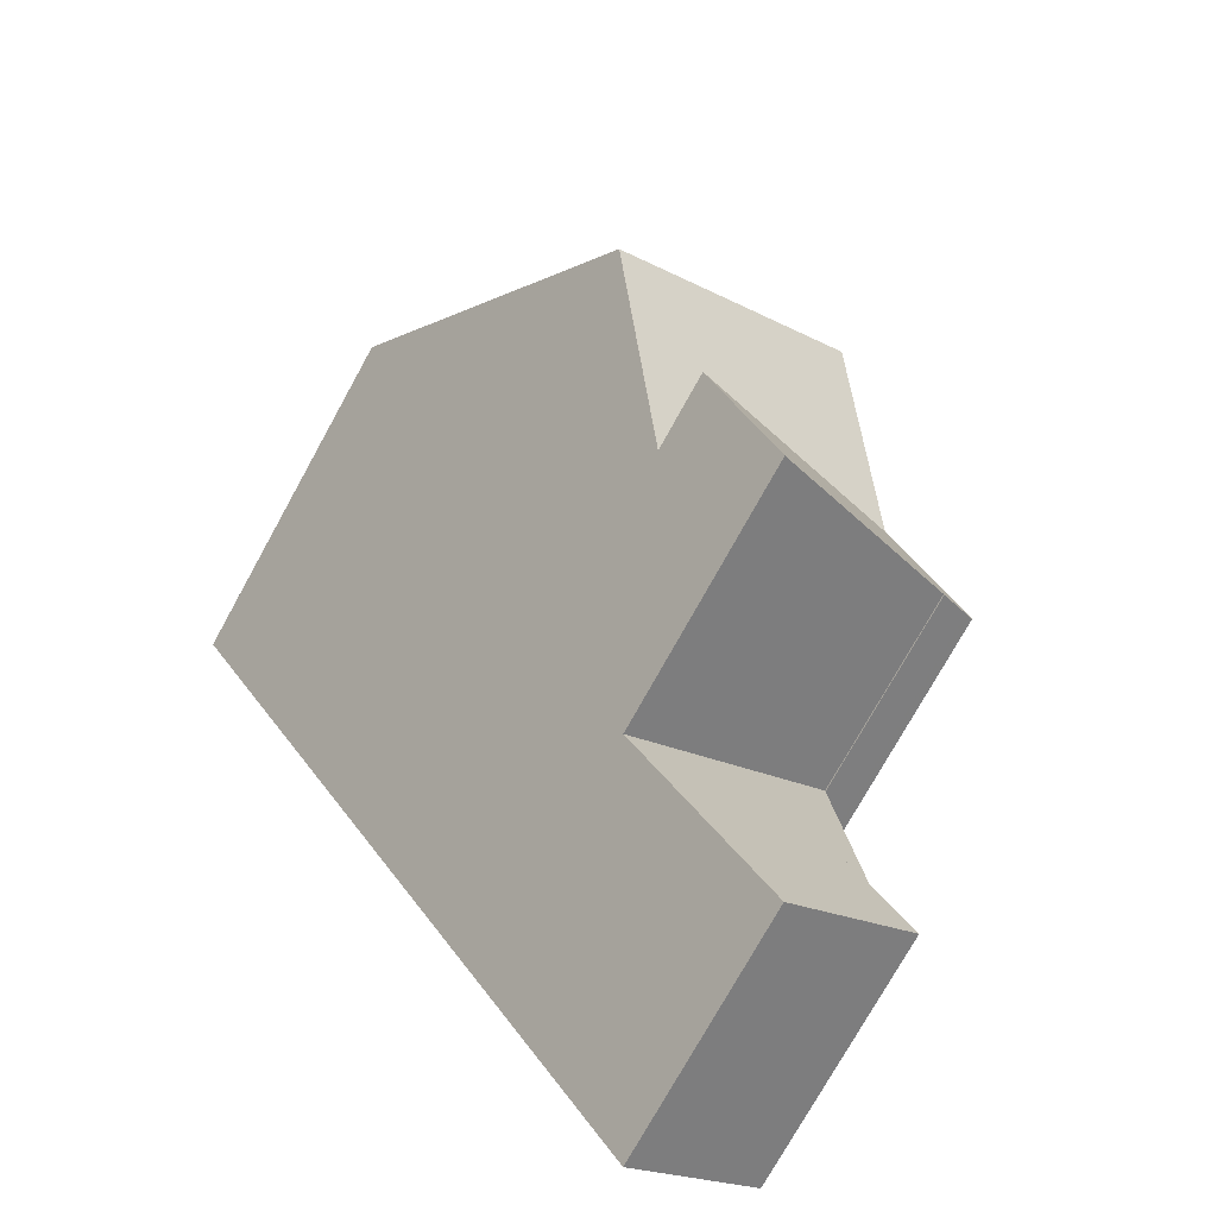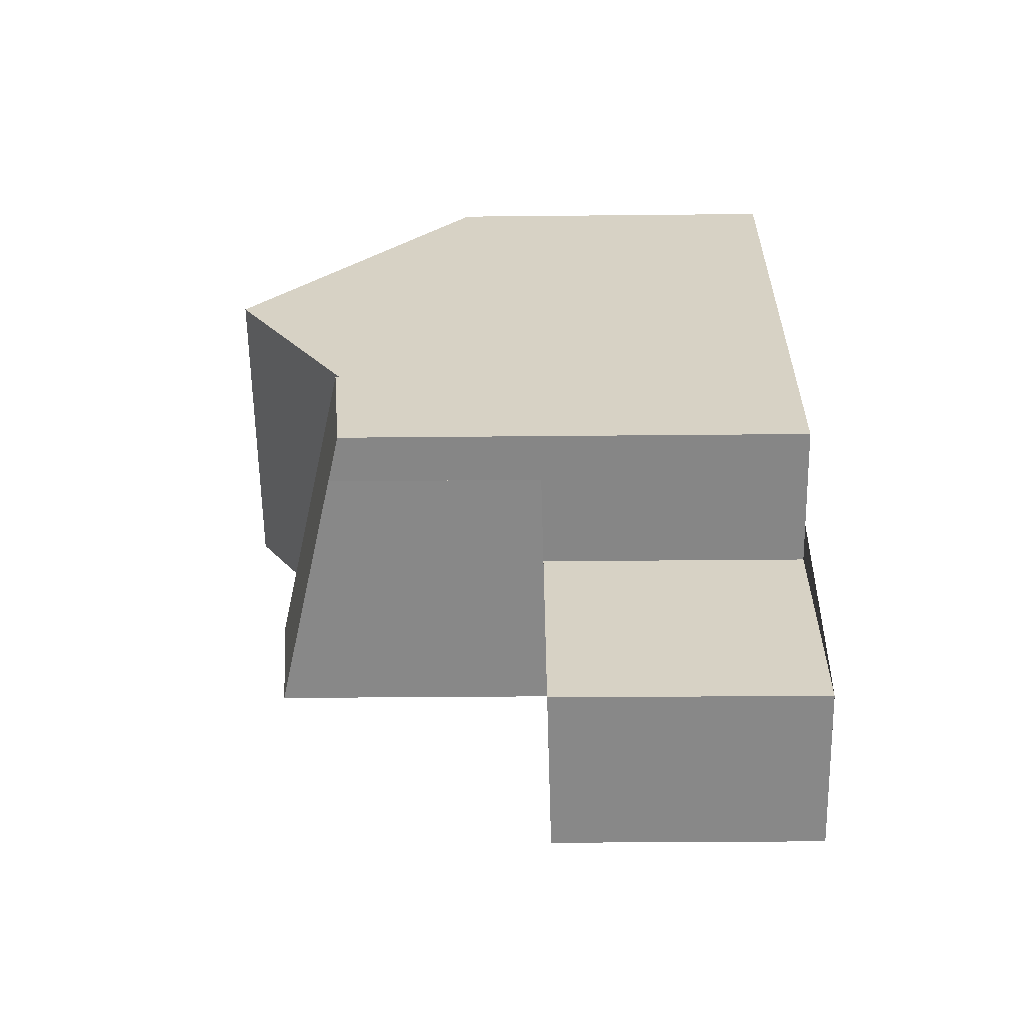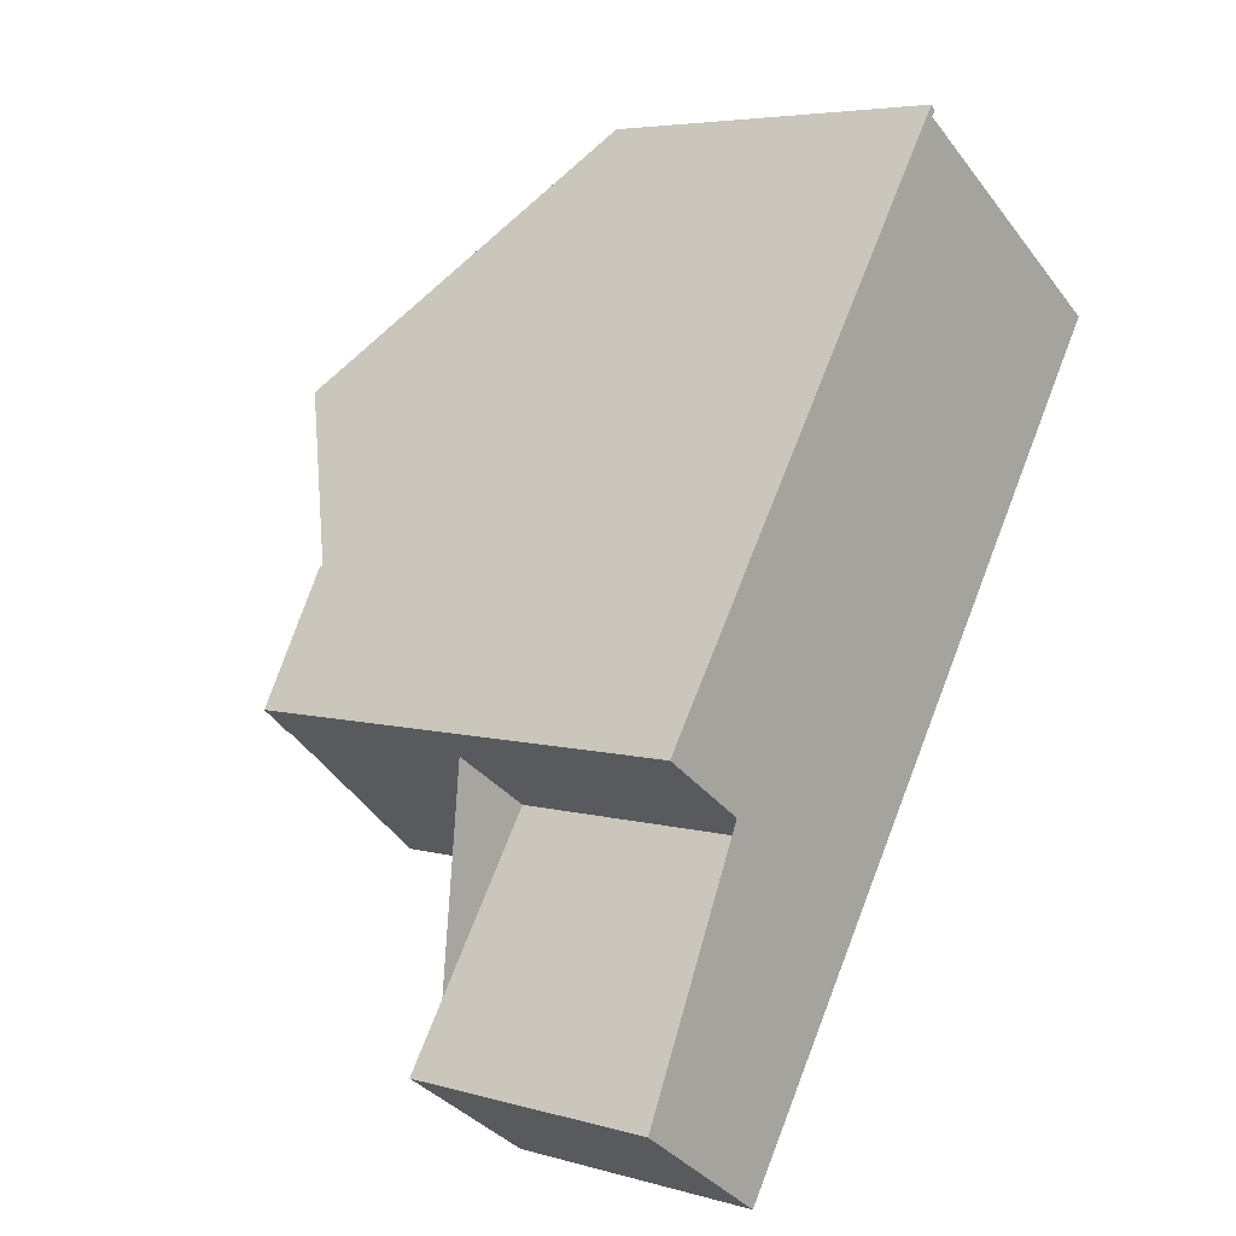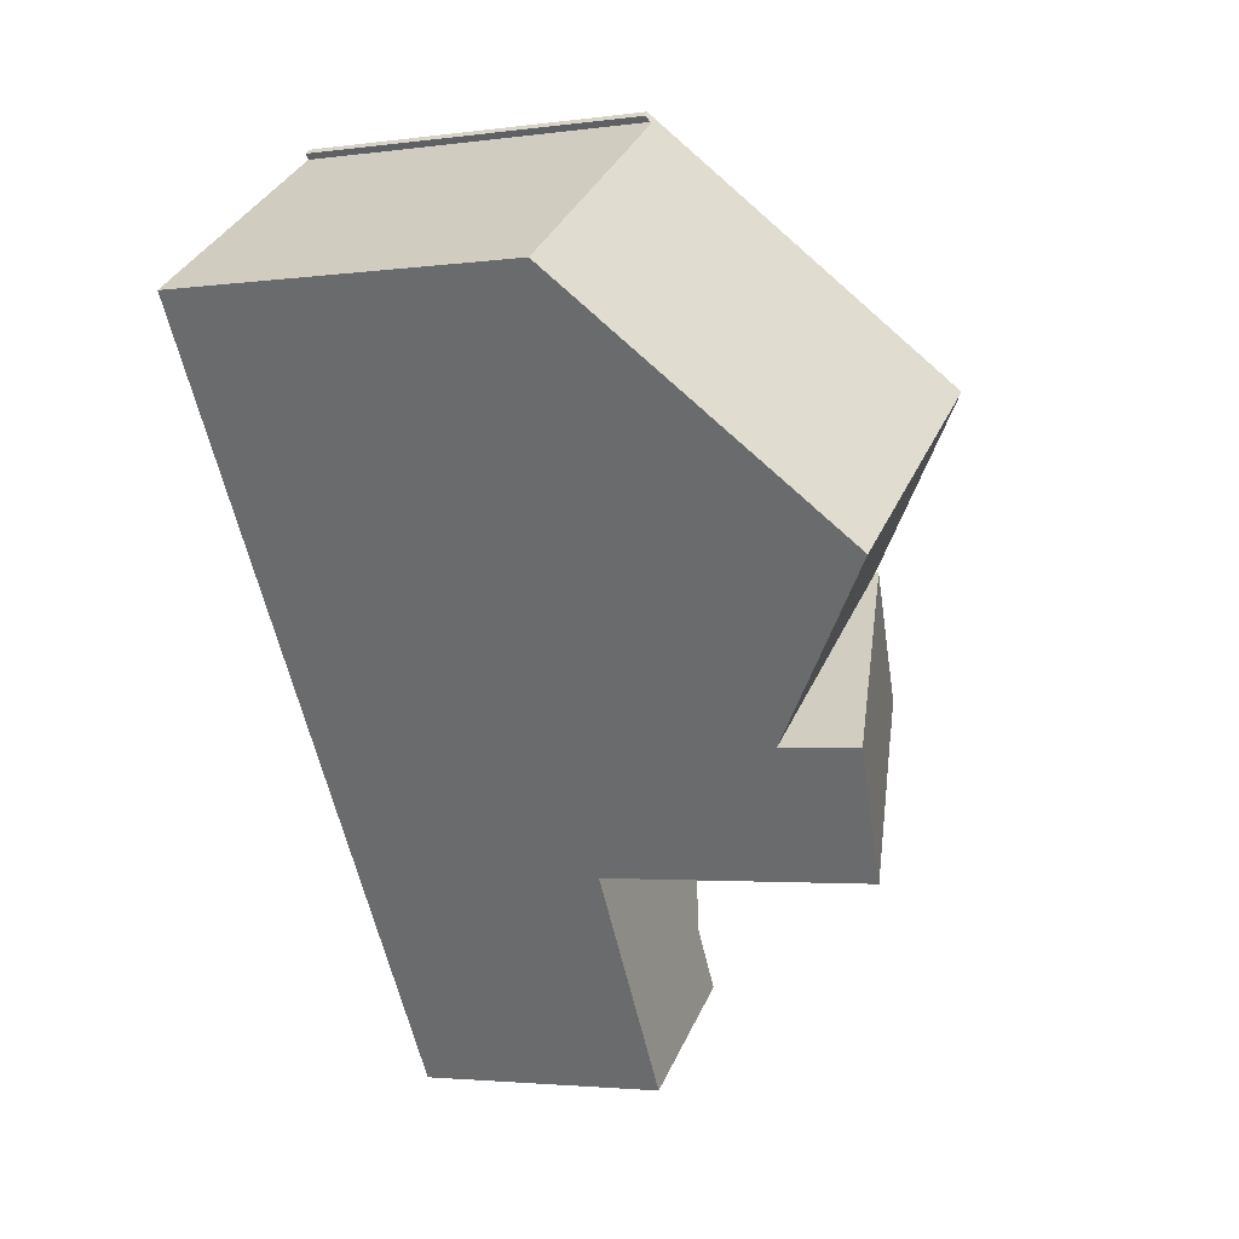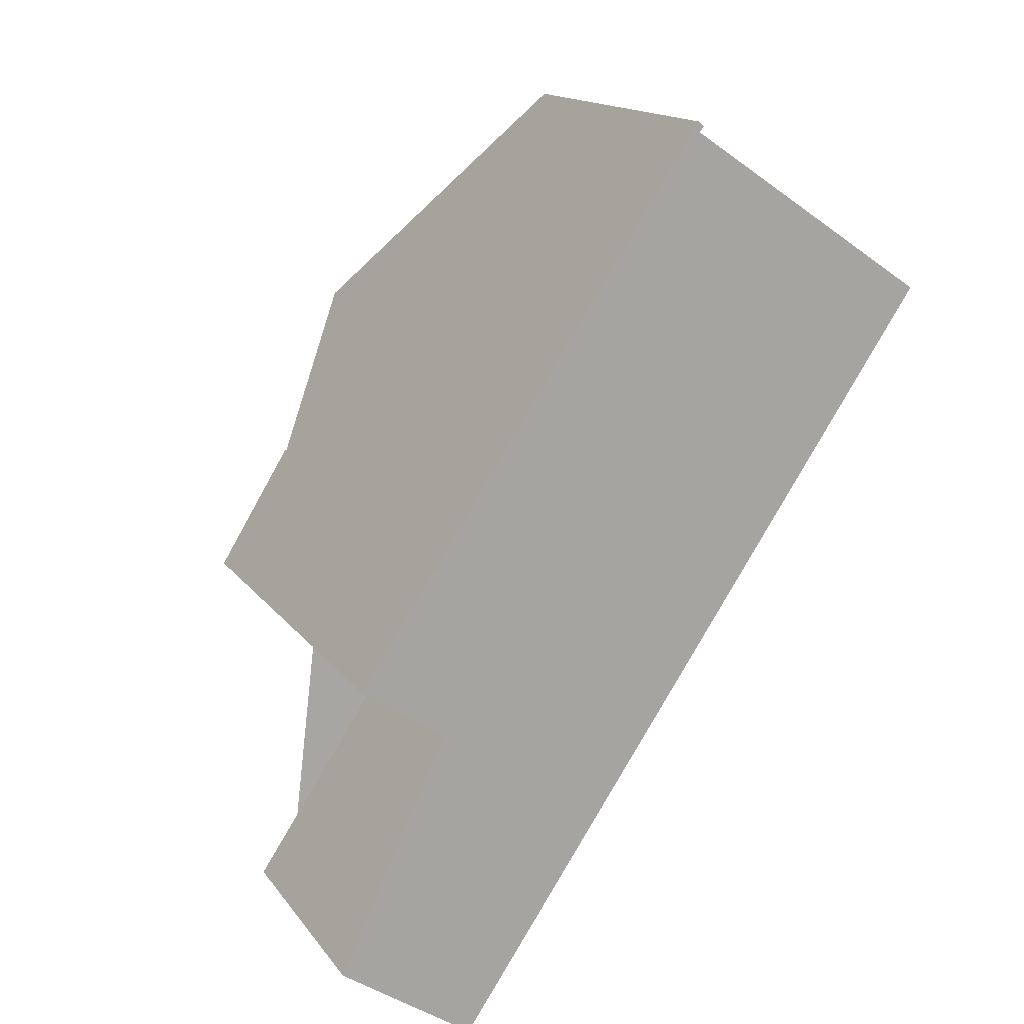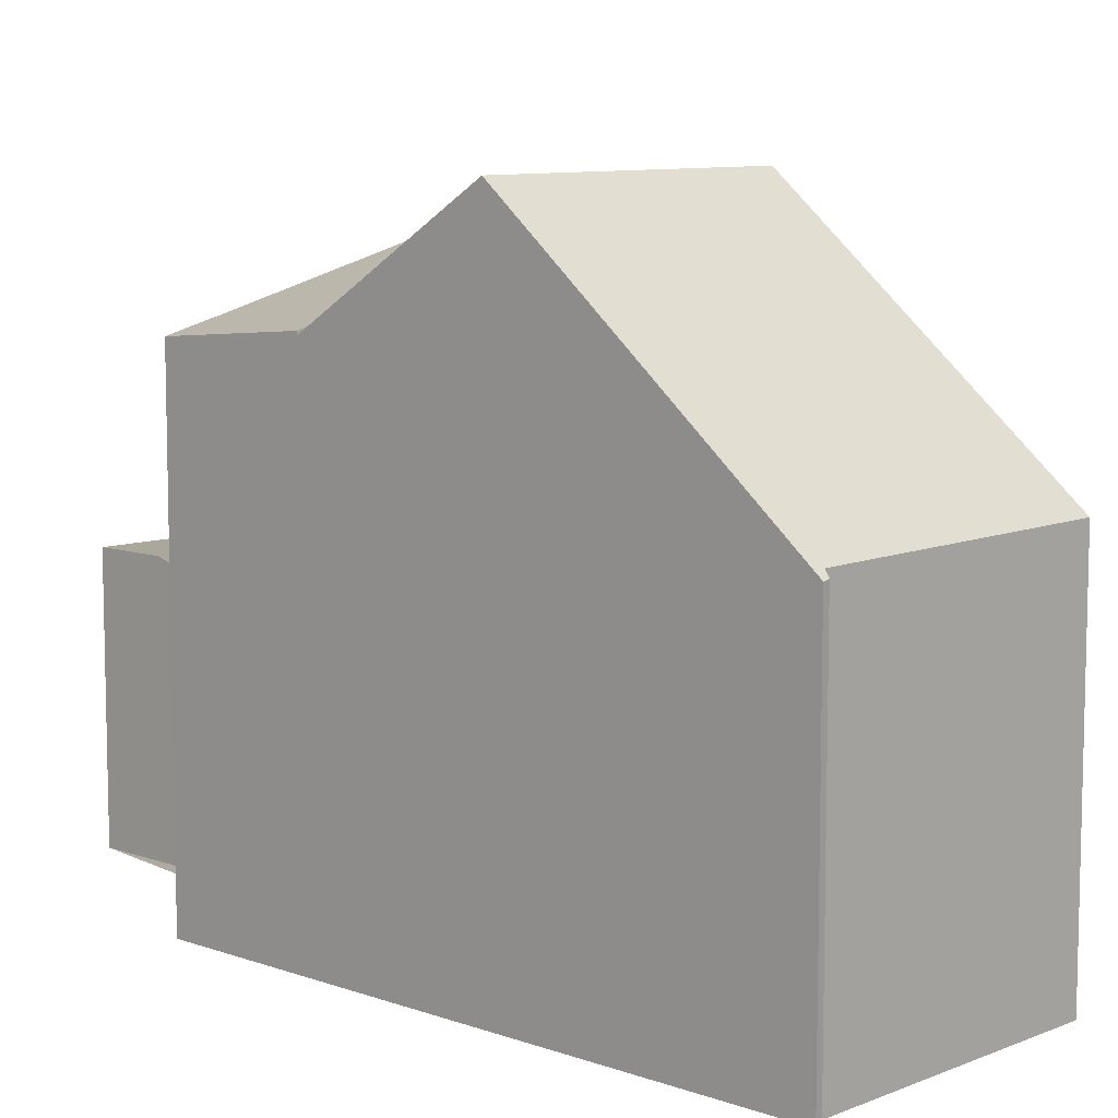
<metadata>
{"format":"obj","ext":"obj","renderer":"f3d","projection":"perspective","resolution":1024,"background":"white","views":[{"elev":-75.8,"azim":-29.0,"up":"+Y"},{"elev":-28.7,"azim":90.9,"up":"+Y"},{"elev":5.4,"azim":130.6,"up":"+Y"},{"elev":-3.0,"azim":-65.3,"up":"+Y"},{"elev":15.5,"azim":156.4,"up":"+Y"},{"elev":9.4,"azim":167.0,"up":"+Z"}]}
</metadata>
<code>
v -609.1 -1223 4.478
v -606 -1221 4.483
v -606.1 -1221 4.416
v -606 -1221 4.406
v -603.1 -1228 3.273
v -601.3 -1231 3.244
v -603 -1232 3.209
v -601.7 -1228 5.789
v -607.1 -1226 7.372
v -604 -1224 7.405
v -607.3 -1226 7.093
v -604.7 -1223 6.299
v -604.8 -1223 6.331
v -606.1 -1221 4.483
v -604.1 -1224 7.404
v -607.3 -1226 7.089
v -609.1 -1223 4.478
v -607.1 -1226 7.372
v -604 -1224 7.405
v -607.1 -1226 7.372
v -603 -1232 3.209
v -602.2 -1228 3.293
v -601.4 -1231 3.243
v -601.8 -1230 3.252
v -601.9 -1230 3.251
v -603.5 -1232 3.217
v -602.2 -1228 3.293
v -603.2 -1229 3.271
v -604.8 -1230 3.238
v -602.2 -1228 3.293
v -604.8 -1230 3.237
v -603.5 -1232 3.217
v -602.2 -1228 4.736
v -604.8 -1230 4.689
v -602.7 -1226 5.914
v -605.8 -1228 5.848
v -602.7 -1226 5.966
v -606.8 -1227 7.008
v -604.8 -1230 6.67
v -602.7 -1226 5.958
v -605.8 -1228 6.839
v -602.2 -1228 5.93
v -604.1 -1224 7.404
v -601.8 -1228 5.819
v -602.9 -1226 6.004
v -602.8 -1226 5.99
v -602.8 -1226 5.912
v -607.1 -1226 7.372
v -604.8 -1230 3.238
v -606.8 -1227 7.003
v -604.8 -1230 6.665
v -605.8 -1228 6.834
v -604.8 -1230 4.69
v -605.8 -1228 5.848
v -604.8 -1230 3.237
v -602.2 -1228 4.745
v -602.2 -1228 3.293
v -601.8 -1228 5.821
v -601.7 -1228 5.791
v -602.2 -1228 5.931
v -604.8 -1230 6.665
v -604.8 -1230 6.67
v -606.1 -1221 4.518
v -605.9 -1221 4.517
v -609 -1223 4.528
v -609.1 -1223 4.528
v -602.8 -1226 5.99
v -602.7 -1226 5.958
v -602.8 -1226 5.912
v -602.7 -1226 5.914
v -605.8 -1228 6.834
v -605.8 -1228 5.848
v -605.8 -1228 6.839
v -605.8 -1228 5.848
v -605.1 -1223 6.43
v -606.5 -1221 4.519
v -604.5 -1224 7.4
v -604.5 -1224 7.4
v -602.2 -1228 5.93
v -602.2 -1228 5.931
v -602.2 -1228 3.293
v -603.4 -1226 6.134
v -602.2 -1228 5.931
v -603.2 -1226 6.1
v -602.2 -1228 4.745
v -603.2 -1226 5.904
v -603.2 -1226 6.1
v -603.2 -1226 5.904
v -606.5 -1221 4.482
v -603.2 -1229 6.222
v -604.2 -1227 6.391
v -604.2 -1227 5.882
v -607.5 -1222 4.523
v -607.5 -1222 4.48
v -605.5 -1225 7.389
v -604.7 -1226 6.478
v -606 -1224 6.691
v -605.5 -1225 7.389
v -603.2 -1229 3.271
v -603.2 -1229 6.222
v -604.2 -1227 6.391
v -603.2 -1229 4.723
v -604.2 -1227 5.882
v -601.4 -1231 3.245
v -601.4 -1231 3.243
v -603 -1232 3.21
v -603 -1232 3.209
v -609.1 -1223 4.478
v -609.1 -1223 4.478
v -609.1 -1223 0
v -609.1 -1223 8.882e-16
v -606.1 -1221 4.416
v -606 -1221 4.483
v -606 -1221 0
v -606.1 -1221 0
v -606 -1221 4.406
v -606.1 -1221 4.416
v -606.1 -1221 0
v -606 -1221 0
v -605.9 -1221 4.517
v -606 -1221 4.406
v -606 -1221 0
v -605.9 -1221 0
v -601.8 -1230 3.252
v -603.1 -1228 3.273
v -603.1 -1228 0
v -601.8 -1230 0
v -601.4 -1231 3.243
v -601.3 -1231 3.244
v -601.3 -1231 0
v -601.4 -1231 0
v -603 -1232 3.209
v -603 -1232 3.209
v -603 -1232 0
v -603 -1232 0
v -601.8 -1228 5.819
v -601.7 -1228 5.789
v -601.7 -1228 0
v -601.8 -1228 0
v -607.3 -1226 7.093
v -607.1 -1226 7.372
v -607.1 -1226 0
v -607.3 -1226 8.882e-16
v -609.1 -1223 4.528
v -607.3 -1226 7.093
v -607.3 -1226 8.882e-16
v -609.1 -1223 0
v -604 -1224 7.405
v -604.7 -1223 6.299
v -604.7 -1223 0
v -604 -1224 -8.882e-16
v -606 -1221 4.483
v -606.1 -1221 4.483
v -606.1 -1221 0
v -606 -1221 0
v -607.5 -1222 4.48
v -609.1 -1223 4.478
v -609.1 -1223 8.882e-16
v -607.5 -1222 0
v -602.7 -1226 5.966
v -604 -1224 7.405
v -604 -1224 -8.882e-16
v -602.7 -1226 8.882e-16
v -603 -1232 3.209
v -603 -1232 3.209
v -603 -1232 0
v -603 -1232 0
v -603.1 -1228 3.273
v -602.2 -1228 3.293
v -602.2 -1228 0
v -603.1 -1228 0
v -603 -1232 3.209
v -601.4 -1231 3.243
v -601.4 -1231 0
v -603 -1232 0
v -601.4 -1231 3.245
v -601.8 -1230 3.252
v -601.8 -1230 0
v -601.4 -1231 -4.441e-16
v -604.8 -1230 3.237
v -603.5 -1232 3.217
v -603.5 -1232 4.441e-16
v -604.8 -1230 0
v -602.7 -1226 5.914
v -602.7 -1226 5.966
v -602.7 -1226 8.882e-16
v -602.7 -1226 0
v -607.1 -1226 7.372
v -606.8 -1227 7.008
v -606.8 -1227 8.882e-16
v -607.1 -1226 0
v -602.2 -1228 5.93
v -601.8 -1228 5.819
v -601.8 -1228 0
v -602.2 -1228 0
v -601.7 -1228 5.789
v -601.7 -1228 5.791
v -601.7 -1228 0
v -601.7 -1228 0
v -605.8 -1228 6.839
v -604.8 -1230 6.67
v -604.8 -1230 0
v -605.8 -1228 0
v -604.7 -1223 6.299
v -605.9 -1221 4.517
v -605.9 -1221 0
v -604.7 -1223 0
v -609.1 -1223 4.478
v -609.1 -1223 4.528
v -609.1 -1223 0
v -609.1 -1223 0
v -601.7 -1228 5.791
v -602.7 -1226 5.958
v -602.7 -1226 -8.882e-16
v -601.7 -1228 0
v -606.8 -1227 7.008
v -605.8 -1228 5.848
v -605.8 -1228 0
v -606.8 -1227 8.882e-16
v -606.1 -1221 4.483
v -606.5 -1221 4.482
v -606.5 -1221 0
v -606.1 -1221 0
v -606.5 -1221 4.482
v -607.5 -1222 4.48
v -607.5 -1222 0
v -606.5 -1221 0
v -601.3 -1231 3.244
v -601.4 -1231 3.245
v -601.4 -1231 -4.441e-16
v -601.3 -1231 0
v -603.5 -1232 3.217
v -603 -1232 3.209
v -603 -1232 0
v -603.5 -1232 4.441e-16
v -609.1 -1223 0
v -606 -1221 0
v -606.1 -1221 0
v -606 -1221 0
v -601.7 -1228 0
v -603.1 -1228 0
v -601.3 -1231 0
v -603 -1232 0
f 13 12 10 15
f 64 12 13 63
f 76 63 13 75
f 75 13 15 77
f 65 16 11 66
f 18 9 11 16
f 59 8 44 58
f 105 25 24 104
f 106 26 25 105
f 27 22 5 24 25 28
f 28 25 26 29
f 43 19 37 45
f 107 32 26 106
f 46 40 35 47
f 80 58 44 79
f 78 43 45 82
f 84 46 47 86
f 50 38 20 48
f 49 31 34 53
f 53 34 39 51
f 54 36 41 52
f 29 26 32 55
f 56 33 30 57
f 68 59 58 67
f 60 42 33 56
f 87 67 58 80
f 71 61 62 73
f 63 14 2 3 4 64
f 89 14 63 76
f 66 1 17 65
f 69 45 37 70
f 82 45 69 88
f 74 38 50 72
f 93 76 75 97
f 97 75 77 95
f 98 78 82 96
f 102 85 81 99
f 100 83 85 102
f 101 84 86 103
f 91 87 80 90
f 94 89 76 93
f 96 82 88 92
f 90 61 71 91
f 93 65 17 94
f 92 72 50 96
f 97 16 65 93
f 95 18 16 97
f 96 50 48 98
f 99 49 53 102
f 102 53 51 100
f 103 54 52 101
f 104 6 23 105
f 105 23 21 106
f 106 21 7 107
f 109 110 111 108
f 113 114 115 112
f 117 118 119 116
f 121 122 123 120
f 125 126 127 124
f 129 130 131 128
f 133 134 135 132
f 137 138 139 136
f 141 142 143 140
f 145 146 147 144
f 149 150 151 148
f 153 154 155 152
f 157 158 159 156
f 161 162 163 160
f 165 166 167 164
f 169 170 171 168
f 173 174 175 172
f 177 178 179 176
f 181 182 183 180
f 185 186 187 184
f 189 190 191 188
f 193 194 195 192
f 197 198 199 196
f 201 202 203 200
f 205 206 207 204
f 209 210 211 208
f 213 214 215 212
f 217 218 219 216
f 221 222 223 220
f 225 226 227 224
f 229 230 231 228
f 233 234 235 232
f 237 238 239 240 241 242 243 236

</code>
